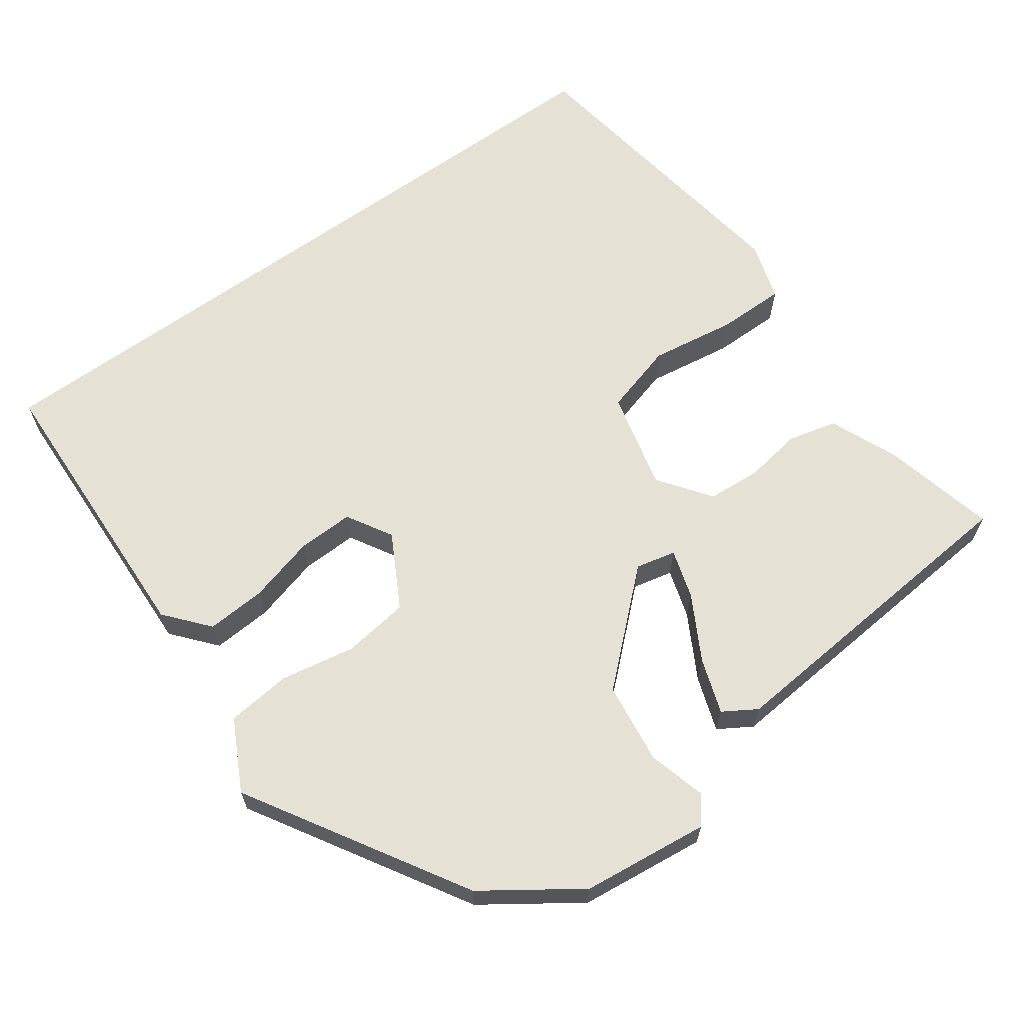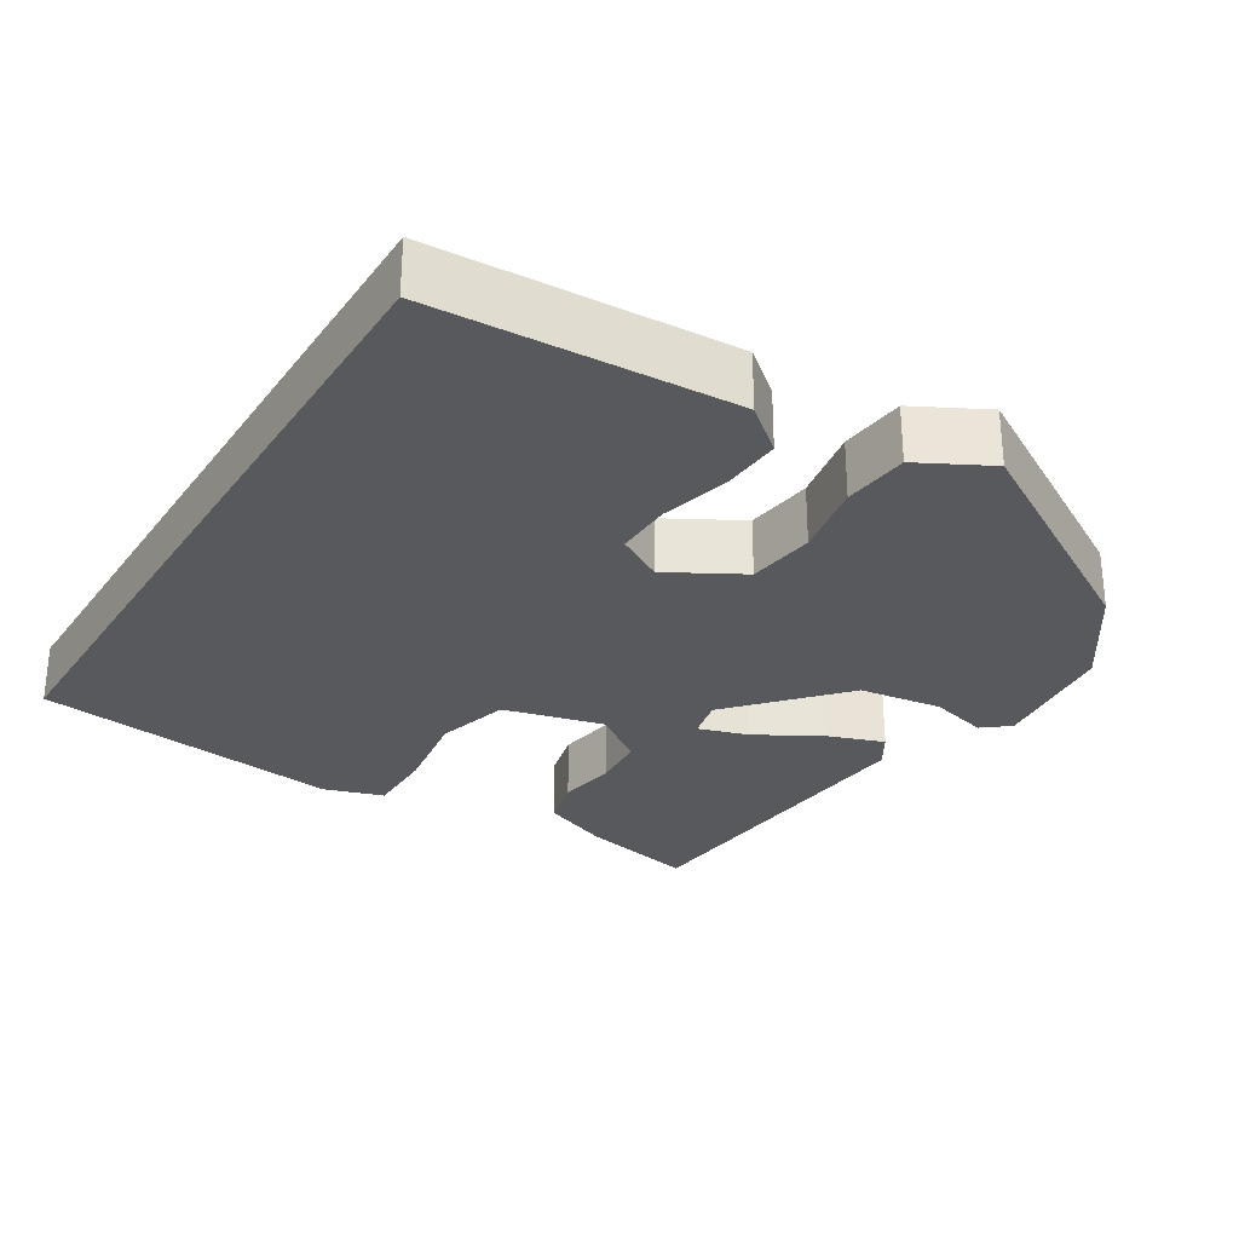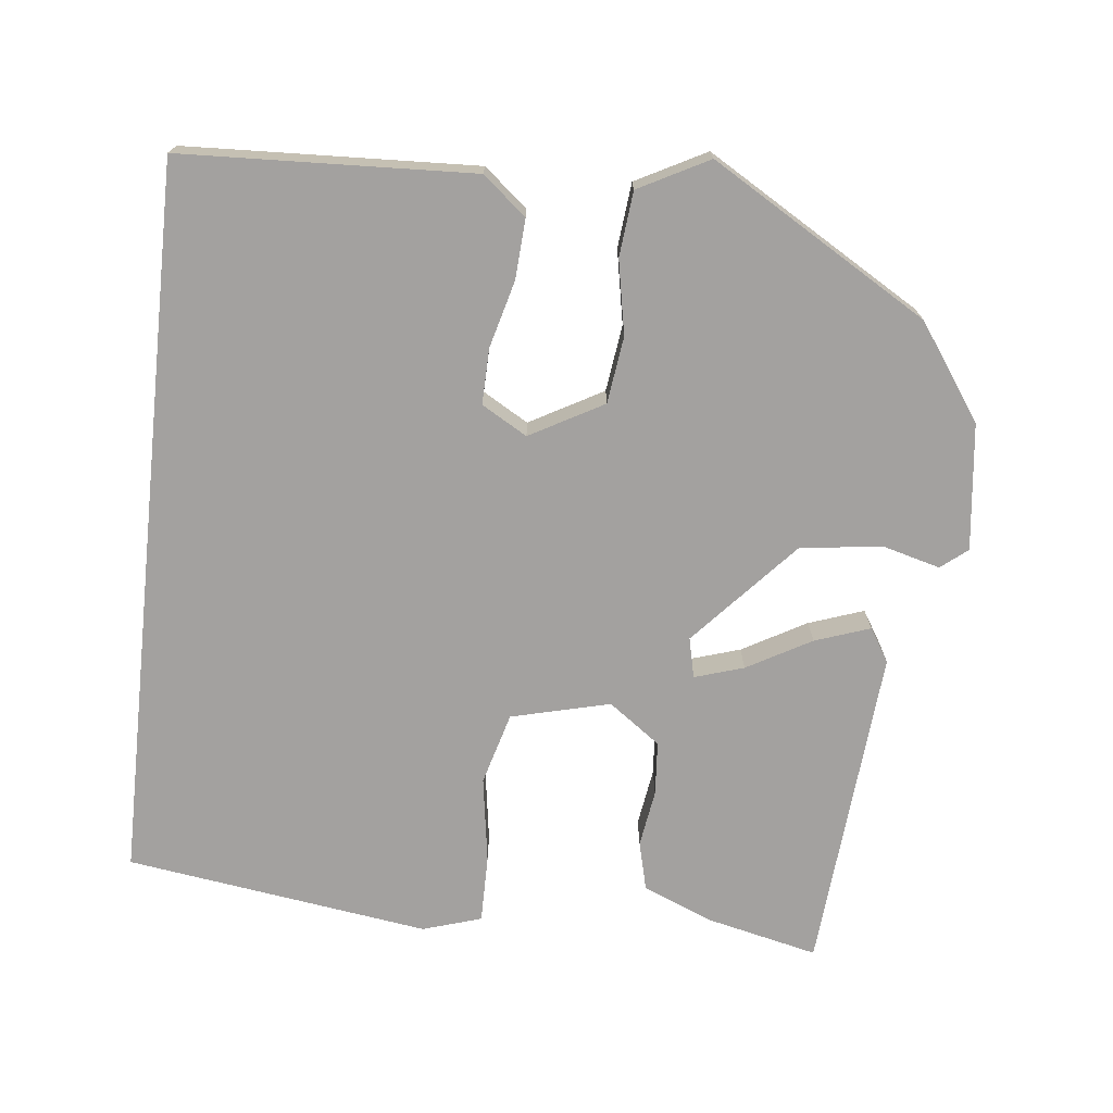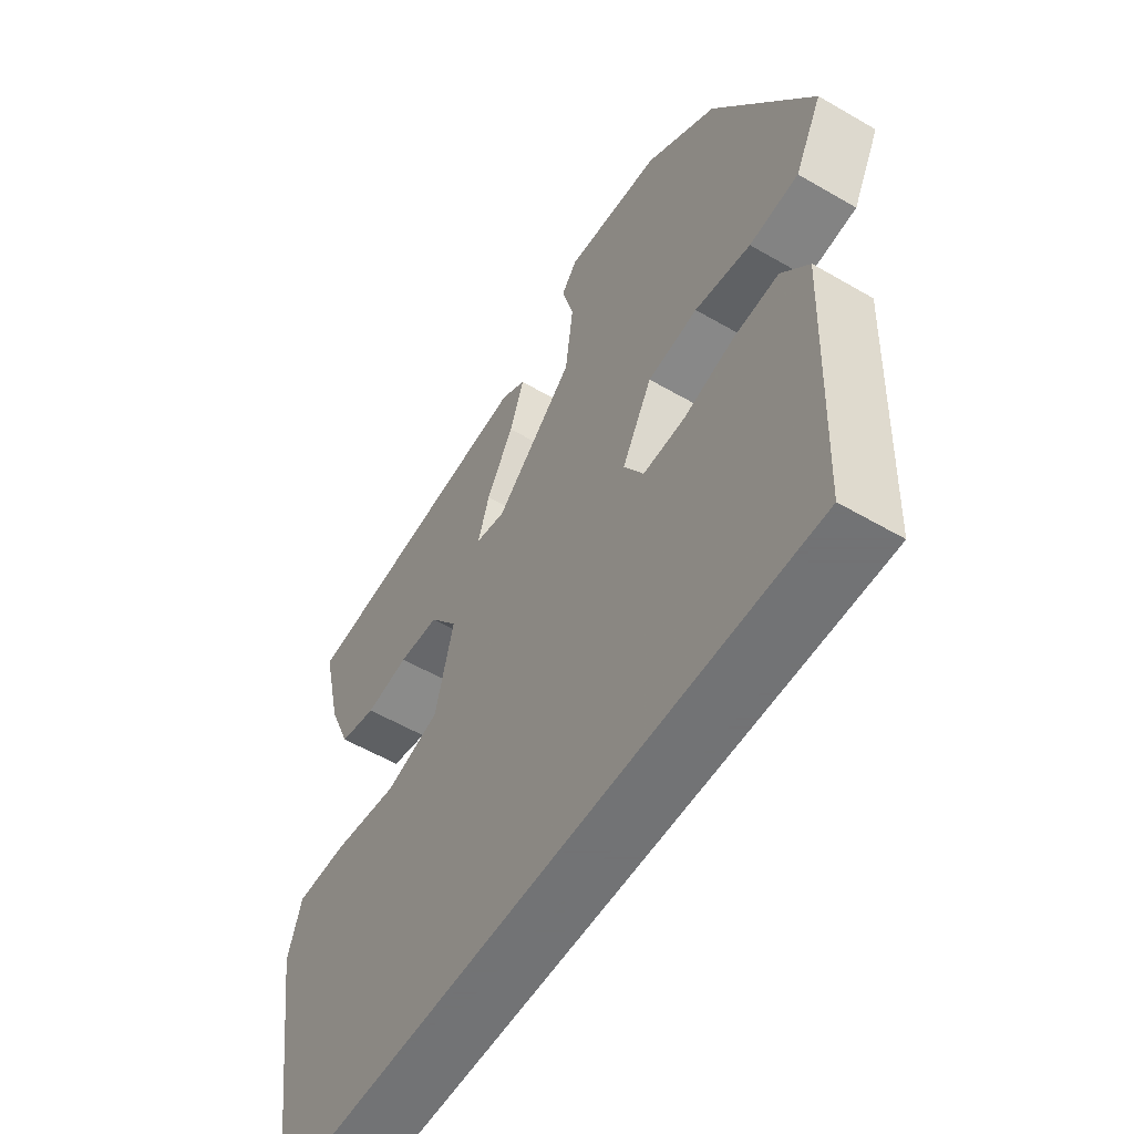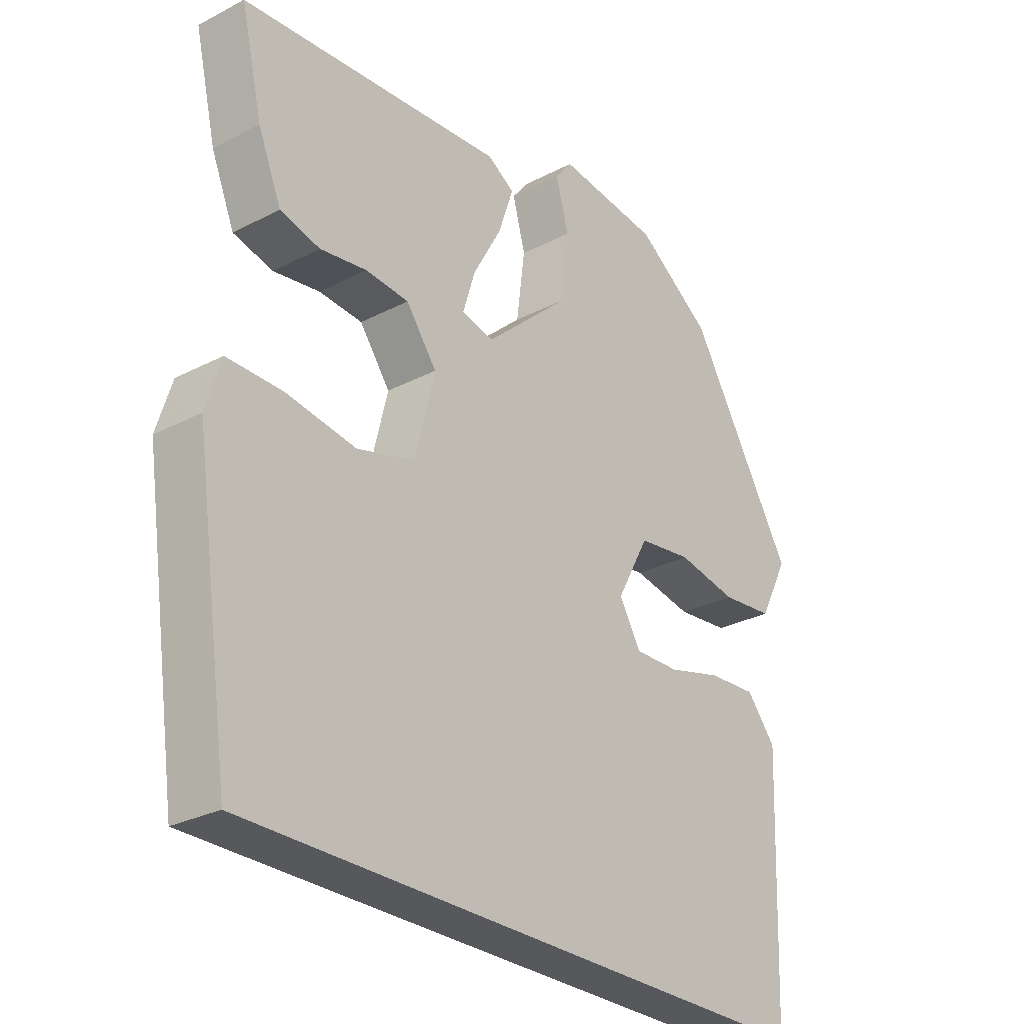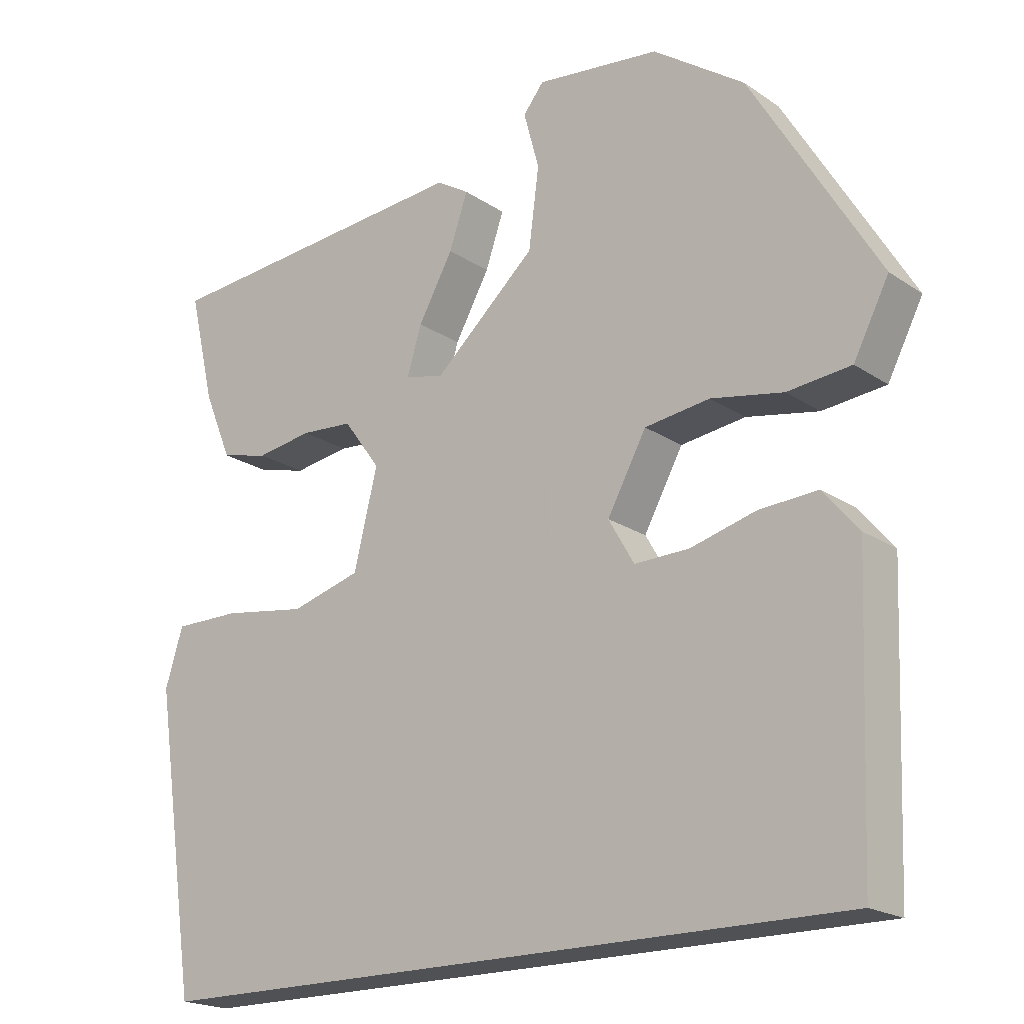
<metadata>
{"format":"obj","ext":"obj","renderer":"f3d","projection":"perspective","resolution":1024,"background":"white","views":[{"elev":64.5,"azim":-35.8,"up":"+Y"},{"elev":-29.0,"azim":-121.3,"up":"+Y"},{"elev":-72.3,"azim":-96.0,"up":"+Y"},{"elev":-55.7,"azim":-121.5,"up":"+Z"},{"elev":-28.2,"azim":128.3,"up":"+Z"},{"elev":-19.7,"azim":-140.9,"up":"+Z"}]}
</metadata>
<code>
v 0.527 0.07 0.438
v 0.492 0.07 0.289
v 0.454 0.07 0.198
v 0.389 0.07 0.182
v 0.313 0.07 0.194
v 0.242 0.07 0.189
v 0.192 0.07 0.121
v 0.224 0.07 -0.01
v 0.319 0.07 -0.037
v 0.433 0.07 -0.02
v 0.523 0.07 -0.02
v 0.547 0.07 -0.098
v 0.488 0.07 -0.5
v -0.47 0.07 -0.5
v -0.485 0.07 -0.113
v -0.437 0.07 -0.056
v -0.358 0.07 -0.061
v -0.269 0.07 -0.085
v -0.195 0.07 -0.087
v -0.16 0.07 -0.027
v -0.213 0.07 0.07
v -0.301 0.07 0.082
v -0.399 0.07 0.064
v -0.485 0.07 0.073
v -0.533 0.07 0.166
v -0.361 0.07 0.453
v -0.237 0.07 0.539
v -0.069 0.07 0.558
v -0.041 0.07 0.523
v -0.062 0.07 0.446
v -0.048 0.07 0.338
v 0.09 0.07 0.213
v 0.143 0.07 0.225
v 0.123 0.07 0.29
v 0.076 0.07 0.375
v 0.051 0.07 0.448
v 0.095 0.07 0.475
v 0.527 0 0.438
v 0.492 0 0.289
v 0.454 0 0.198
v 0.389 0 0.182
v 0.313 0 0.194
v 0.242 0 0.189
v 0.192 0 0.121
v 0.224 0 -0.01
v 0.319 0 -0.037
v 0.433 0 -0.02
v 0.523 0 -0.02
v 0.547 0 -0.098
v 0.488 0 -0.5
v -0.47 0 -0.5
v -0.485 0 -0.113
v -0.437 0 -0.056
v -0.358 0 -0.061
v -0.269 0 -0.085
v -0.195 0 -0.087
v -0.16 0 -0.027
v -0.213 0 0.07
v -0.301 0 0.082
v -0.399 0 0.064
v -0.485 0 0.073
v -0.533 0 0.166
v -0.361 0 0.453
v -0.237 0 0.539
v -0.069 0 0.558
v -0.041 0 0.523
v -0.062 0 0.446
v -0.048 0 0.338
v 0.09 0 0.213
v 0.143 0 0.225
v 0.123 0 0.29
v 0.076 0 0.375
v 0.051 0 0.448
v 0.095 0 0.475
f 34 35 36 37
f 33 34 37 1
f 27 28 29 30
f 27 30 31
f 26 27 31
f 25 26 31 32
f 22 23 24 25
f 21 22 25 32
f 15 16 17 18
f 15 18 19
f 14 15 19
f 13 14 19
f 12 13 19 20
f 9 10 11 12
f 2 3 4 5
f 33 1 2 5
f 33 5 6
f 32 33 6 7
f 21 32 7 8
f 9 12 20 21
f 8 9 21
f 74 73 72 71
f 38 74 71 70
f 67 66 65 64
f 68 67 64
f 68 64 63
f 69 68 63 62
f 62 61 60 59
f 69 62 59 58
f 55 54 53 52
f 56 55 52
f 56 52 51
f 56 51 50
f 57 56 50 49
f 49 48 47 46
f 42 41 40 39
f 42 39 38 70
f 43 42 70
f 44 43 70 69
f 45 44 69 58
f 58 57 49 46
f 58 46 45
f 1 38 39 2
f 2 39 40 3
f 3 40 41 4
f 4 41 42 5
f 5 42 43 6
f 6 43 44 7
f 7 44 45 8
f 8 45 46 9
f 9 46 47 10
f 10 47 48 11
f 11 48 49 12
f 12 49 50 13
f 13 50 51 14
f 14 51 52 15
f 15 52 53 16
f 16 53 54 17
f 17 54 55 18
f 18 55 56 19
f 19 56 57 20
f 20 57 58 21
f 21 58 59 22
f 22 59 60 23
f 23 60 61 24
f 24 61 62 25
f 25 62 63 26
f 26 63 64 27
f 27 64 65 28
f 28 65 66 29
f 29 66 67 30
f 30 67 68 31
f 31 68 69 32
f 32 69 70 33
f 33 70 71 34
f 34 71 72 35
f 35 72 73 36
f 36 73 74 37
f 37 74 38 1

</code>
